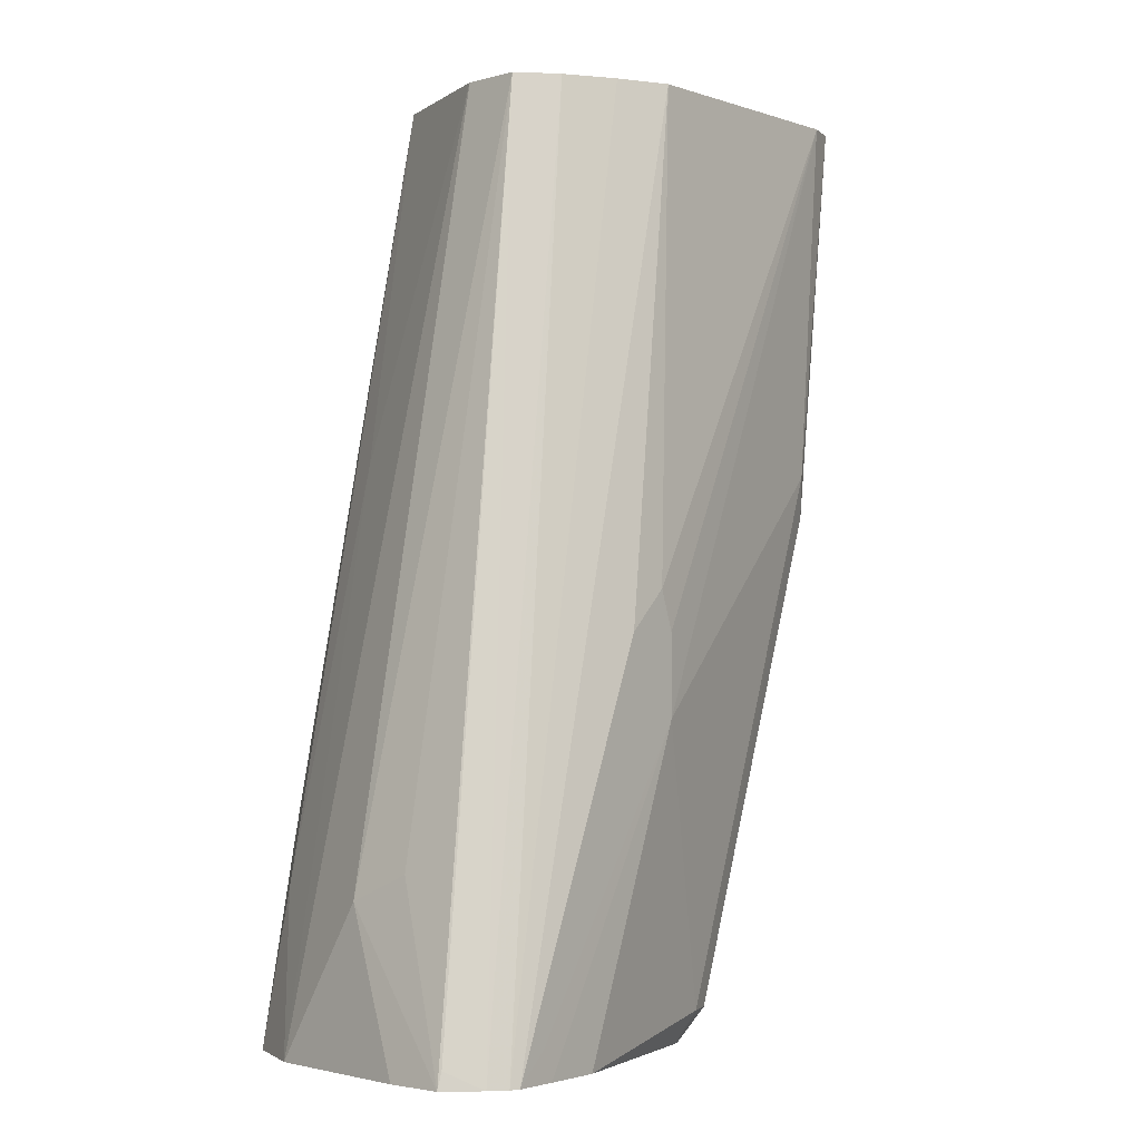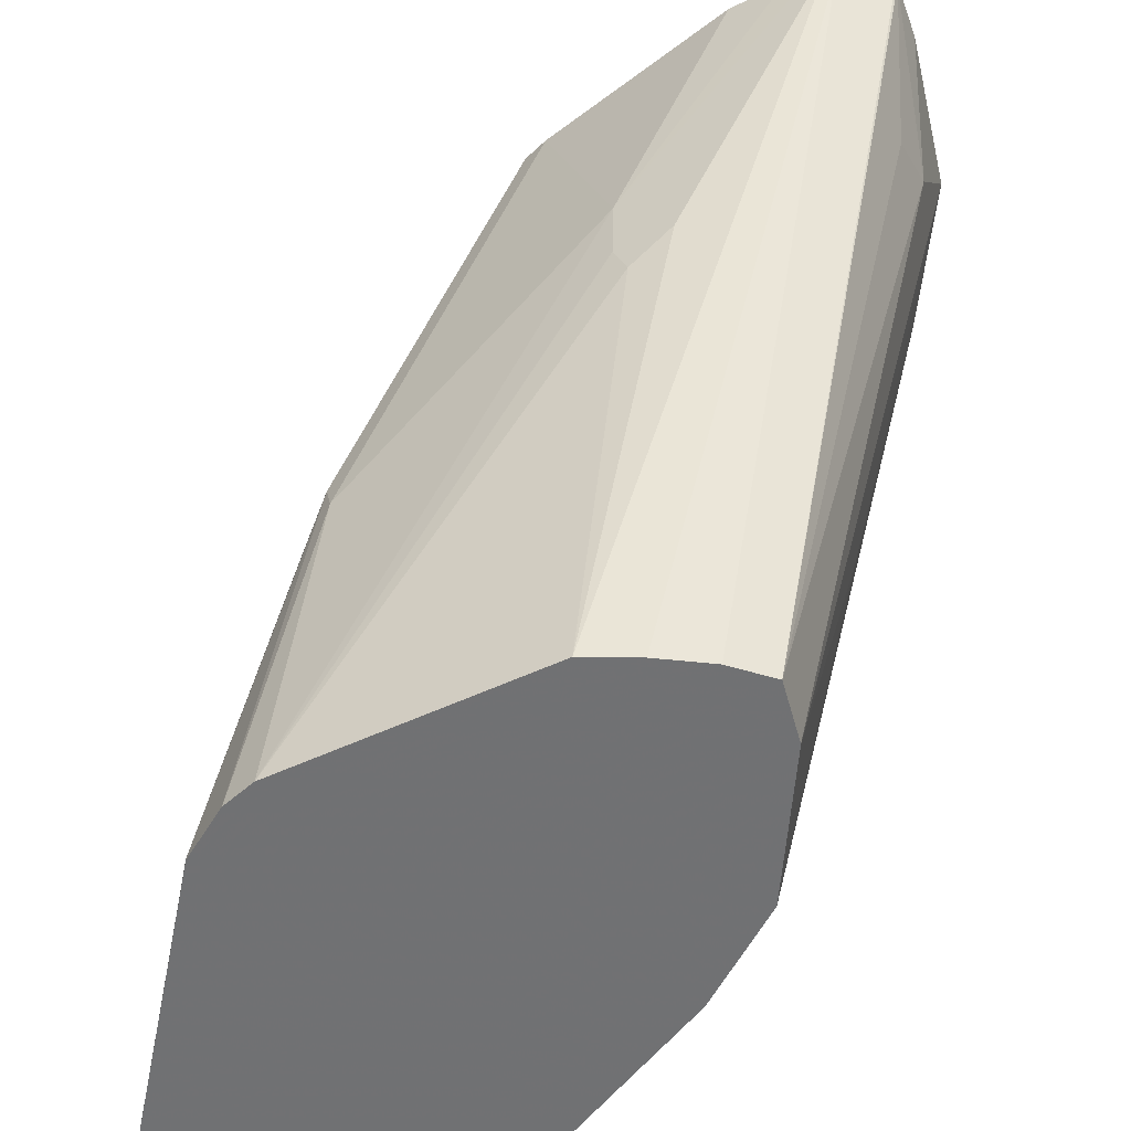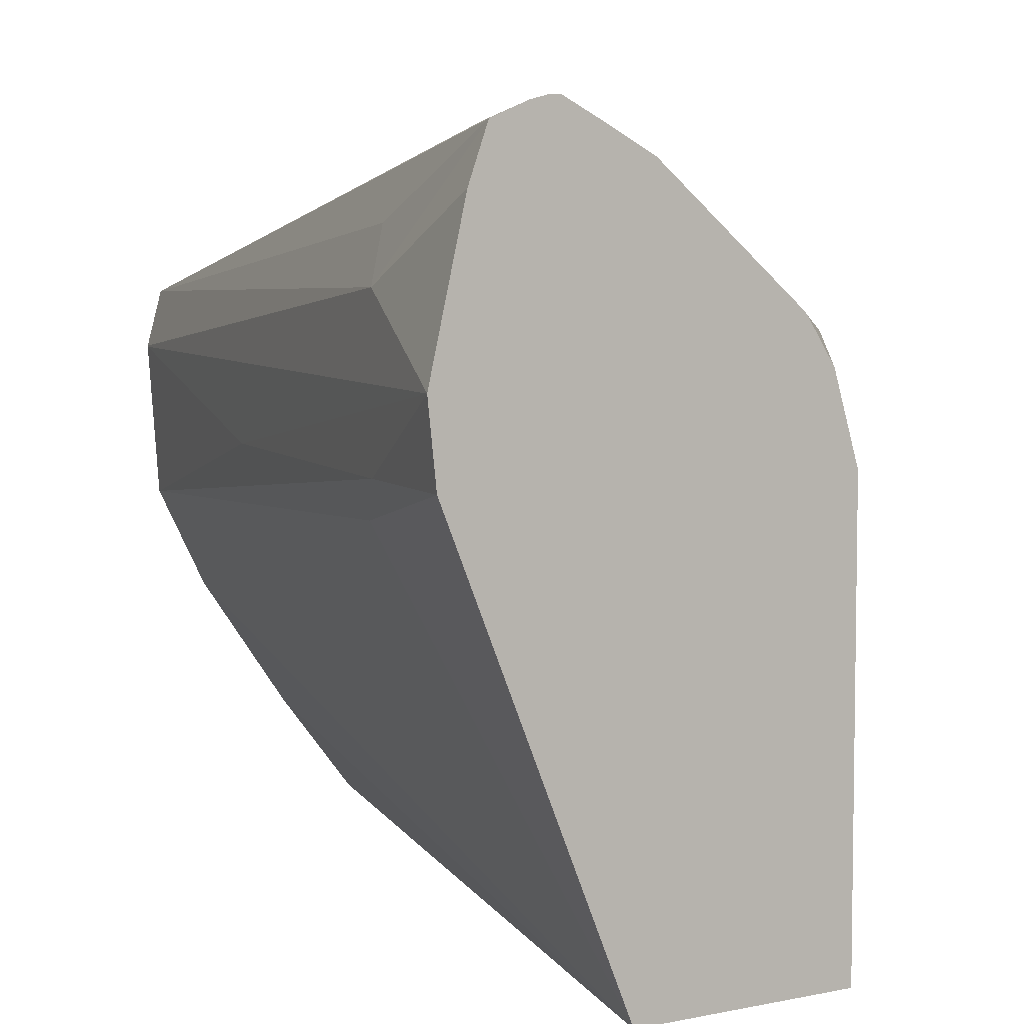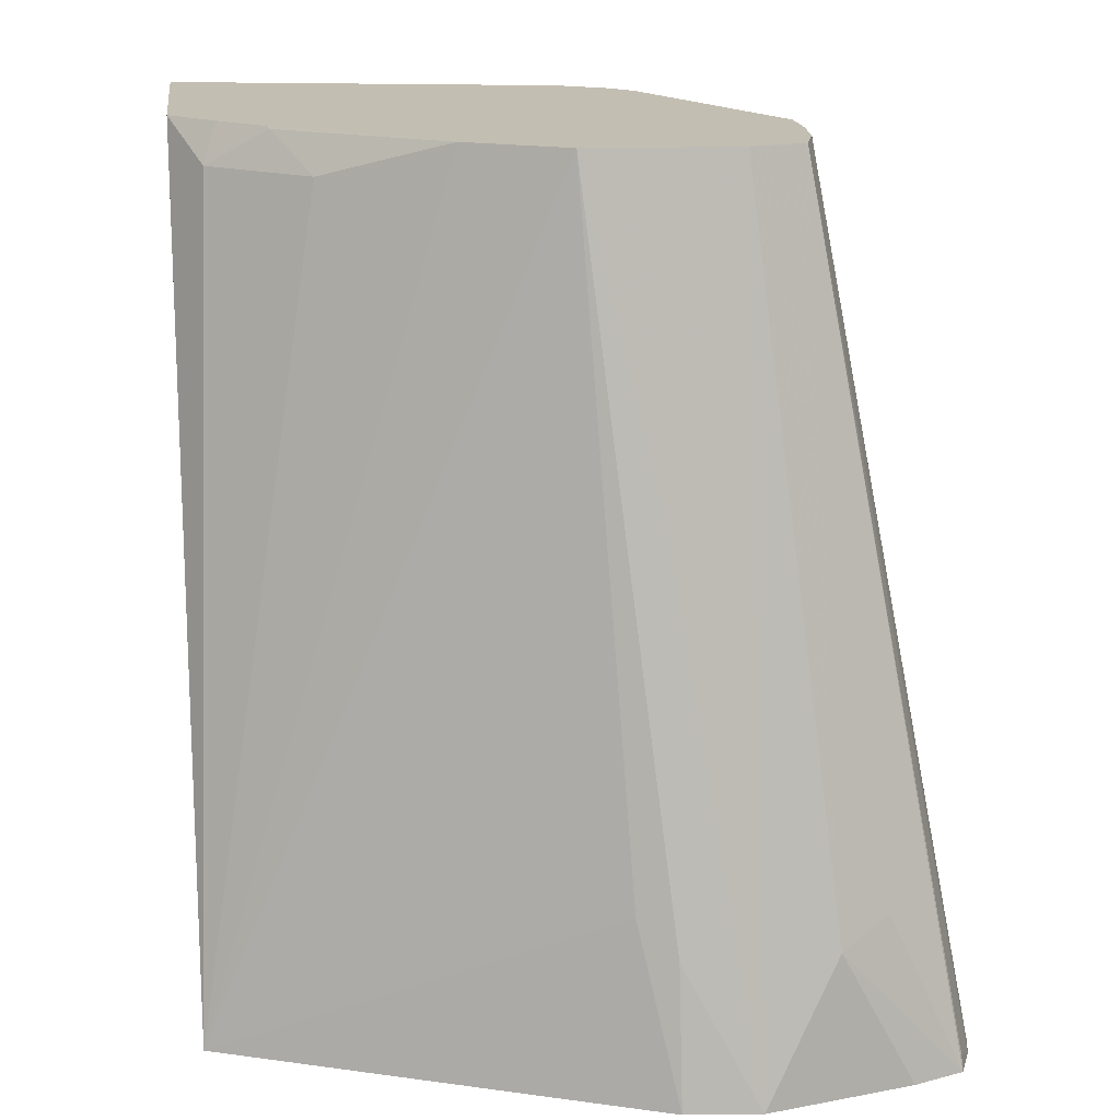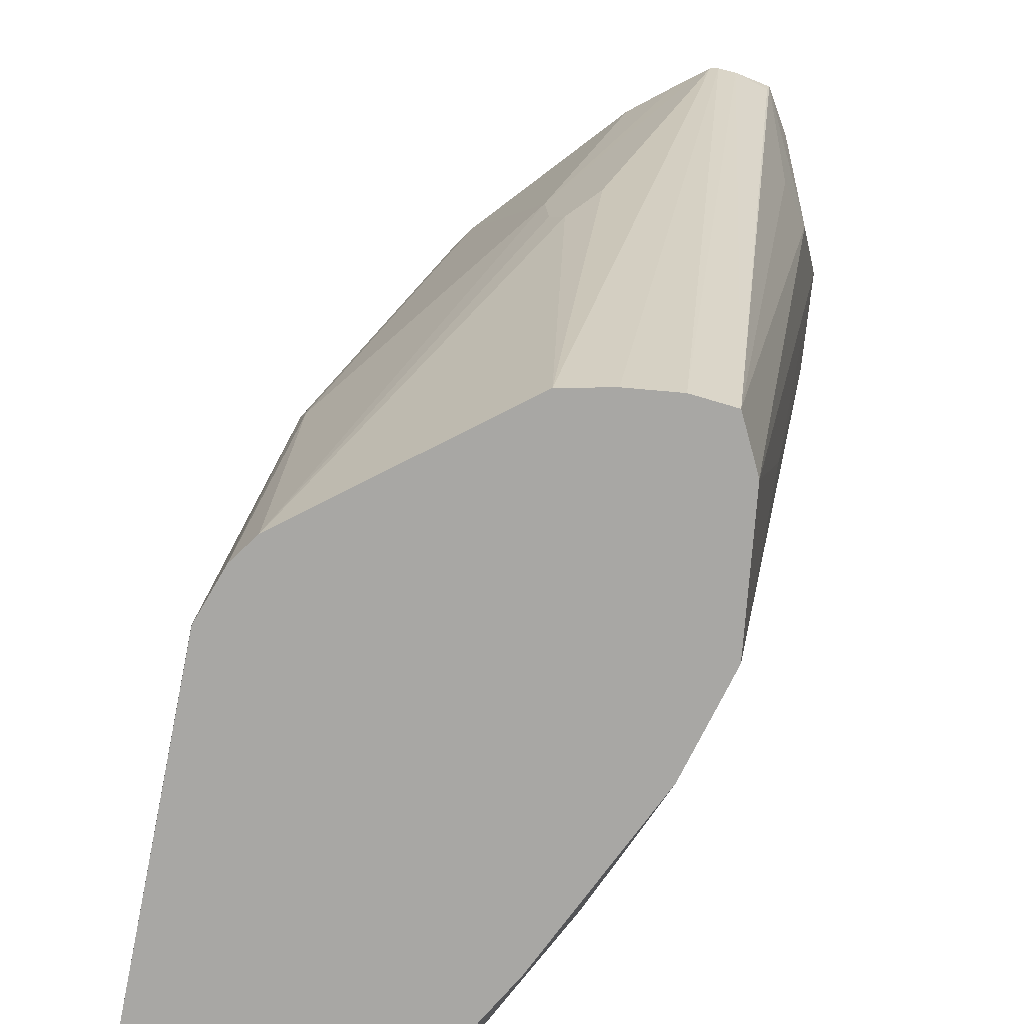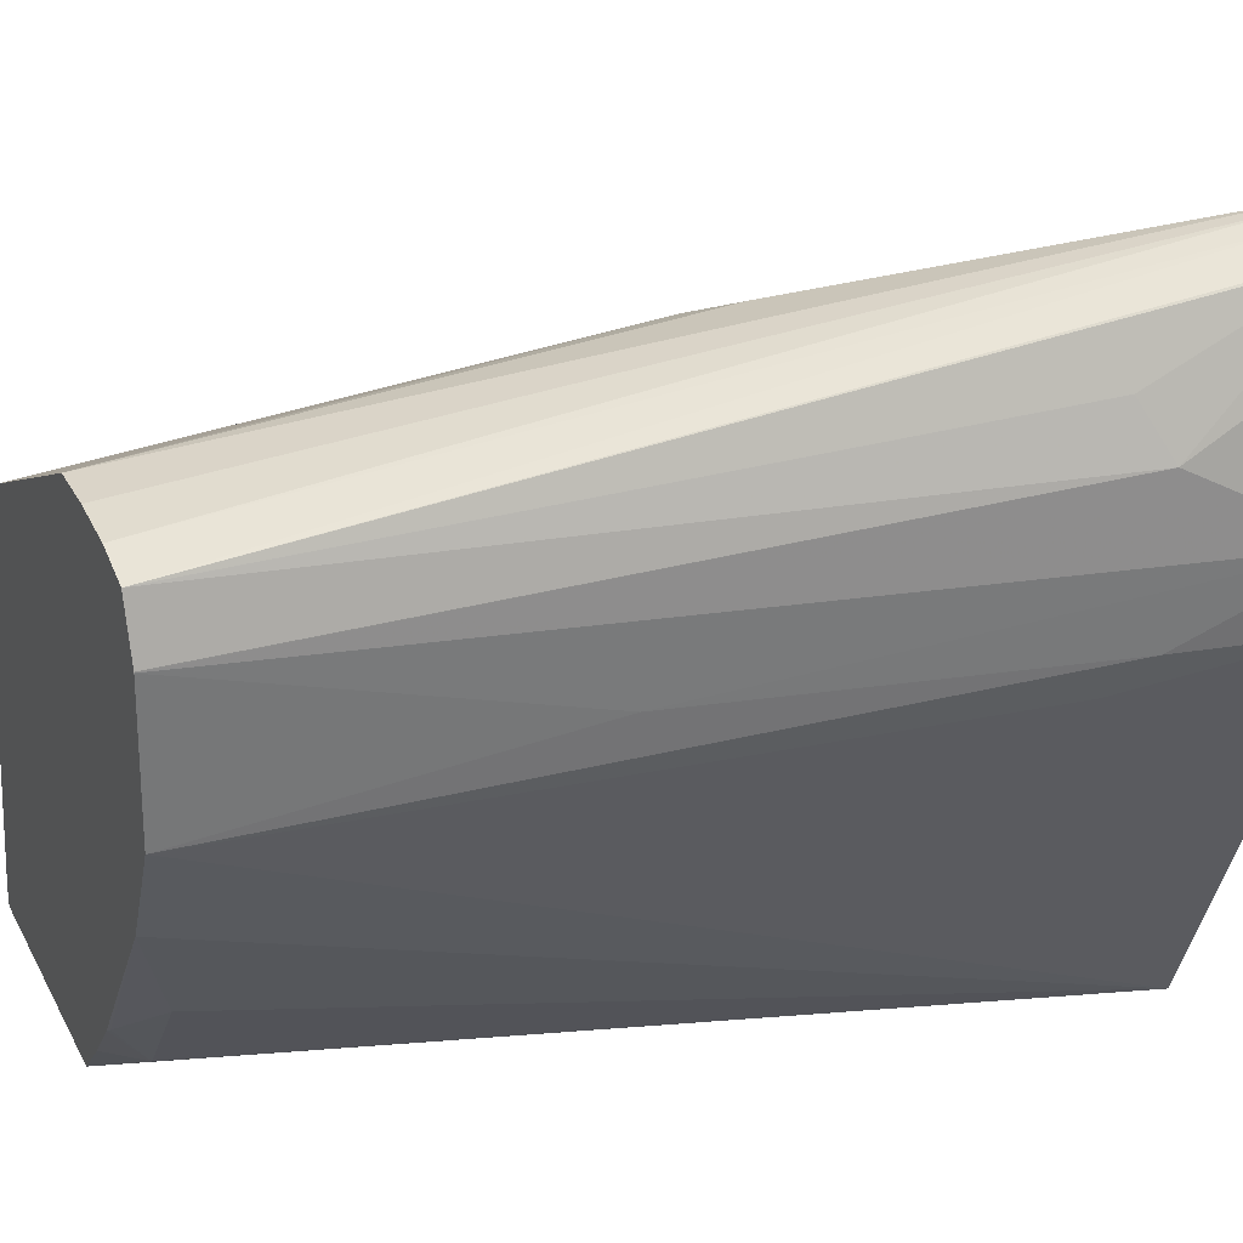
<metadata>
{"format":"obj","ext":"obj","renderer":"f3d","projection":"perspective","resolution":1024,"background":"white","views":[{"elev":-1.9,"azim":153.3,"up":"+Z"},{"elev":34.6,"azim":1.0,"up":"+Y"},{"elev":5.9,"azim":147.6,"up":"+Y"},{"elev":17.5,"azim":82.6,"up":"+Z"},{"elev":15.7,"azim":-2.5,"up":"+Y"},{"elev":29.1,"azim":66.6,"up":"+Y"}]}
</metadata>
<code>
v -0.1843 0.1011 -0.1203
v -0.1793 0.09984 -0.1203
v -0.1867 0.1011 -0.1203
v -0.2316 0.0614 0.1132
v -0.2174 0.06 0.1132
v -0.1706 0.09552 -0.116
v -0.1694 0.09582 -0.1203
v -0.2059 0.05648 0.1132
v -0.1971 0.09593 -0.1203
v -0.1945 0.09724 -0.1126
v -0.2388 0.07506 -0.02047
v -0.2252 0.08187 -0.02047
v -0.2457 0.0614 0.1132
v -0.1706 0.07506 -0.07504
v -0.1638 0.0614 -0.08188
v -0.1643 0.08187 -0.1203
v -0.2017 0.04123 0.1132
v -0.2107 0.08881 -0.1203
v -0.2388 0.07506 -0.04093
v -0.2354 0.07675 -0.01023
v -0.3075 0.03049 0.1132
v -0.1548 0.04094 -0.1203
v -0.2017 0.04098 0.1132
v -0.2501 0.05629 -0.1203
v -0.2559 0.05629 -0.1126
v -0.3002 0.03411 0.02045
v -0.3143 0.02409 0.1132
v -0.157 0.02046 -0.1203
v -0.1843 0.02046 0.02045
v -0.1638 0.02046 -0.08188
v -0.2047 1.019e-05 0.1132
v -0.2513 0.05504 -0.1203
v -0.261 0.05117 -0.1126
v -0.302 0.03069 0.01023
v -0.3224 0.01022 0.1126
v -0.3223 0.01044 0.1132
v -0.206 -0.09762 -0.1203
v -0.1689 0.01022 -0.07163
v -0.2115 -0.01365 0.1132
v -0.2591 0.04343 -0.1203
v -0.2661 0.02046 -0.1203
v -0.2815 0.03069 -0.07163
v -0.3071 0.02046 0.02045
v -0.3432 -0.09274 0.1132
v -0.2661 -0.09762 -0.1203
v -0.2184 -0.02728 0.1132
v -0.238 -0.0614 0.1023
v -0.2593 -0.0887 0.1023
v -0.2751 -0.09762 0.1132
v -0.2866 0.02046 -0.06139
v -0.3432 -0.09762 0.1132
v -0.3275 -0.08187 0.0614
v -0.2866 -0.09762 -0.06139
v -0.2517 -0.07228 0.1132
v -0.2508 -0.07164 0.1126
v -0.2629 -0.08508 0.1132
v -0.313 -0.09762 0.01572
v -0.3275 -0.09762 0.0614
f 28 30 38
f 28 38 37
f 29 31 30
f 30 31 38
f 31 39 37
f 33 42 34
f 32 40 33
f 33 41 42
f 34 43 35
f 27 34 35
f 31 37 38
f 27 35 36
f 21 26 27
f 26 34 27
f 25 33 26
f 24 33 25
f 24 32 33
f 23 31 29
f 22 30 28
f 22 29 30
f 22 23 29
f 34 42 43
f 19 26 21
f 19 25 26
f 26 33 34
f 35 44 36
f 37 53 45
f 37 39 46
f 52 57 58
f 50 57 52
f 50 53 57
f 48 56 49
f 48 54 56
f 48 55 54
f 47 55 48
f 46 55 47
f 46 54 55
f 44 58 51
f 44 52 58
f 44 50 52
f 43 50 44
f 42 50 43
f 41 50 42
f 41 53 50
f 41 45 53
f 18 25 19
f 37 57 53
f 37 58 57
f 37 51 58
f 37 49 51
f 37 48 49
f 37 47 48
f 37 46 47
f 35 43 44
f 18 24 25
f 33 40 41
f 15 17 23
f 4 13 21
f 3 12 13
f 3 11 12
f 3 10 11
f 3 9 10
f 2 8 6
f 2 5 8
f 2 6 7
f 1 5 2
f 1 4 5
f 1 13 4
f 1 3 13
f 1 18 9
f 1 24 18
f 1 32 24
f 1 40 32
f 1 41 40
f 1 45 41
f 1 37 45
f 1 28 37
f 1 22 28
f 1 16 22
f 1 7 16
f 1 2 7
f 15 23 22
f 4 21 27
f 4 27 36
f 1 9 3
f 4 44 51
f 15 22 16
f 4 36 44
f 13 20 21
f 12 20 13
f 11 21 20
f 11 19 21
f 11 20 12
f 10 19 11
f 9 18 19
f 8 15 14
f 8 17 15
f 7 15 16
f 7 14 15
f 9 19 10
f 7 8 14
f 4 49 56
f 4 56 54
f 4 54 46
f 4 39 31
f 4 31 23
f 4 46 39
f 4 23 17
f 4 17 8
f 4 8 5
f 6 8 7
f 4 51 49

</code>
